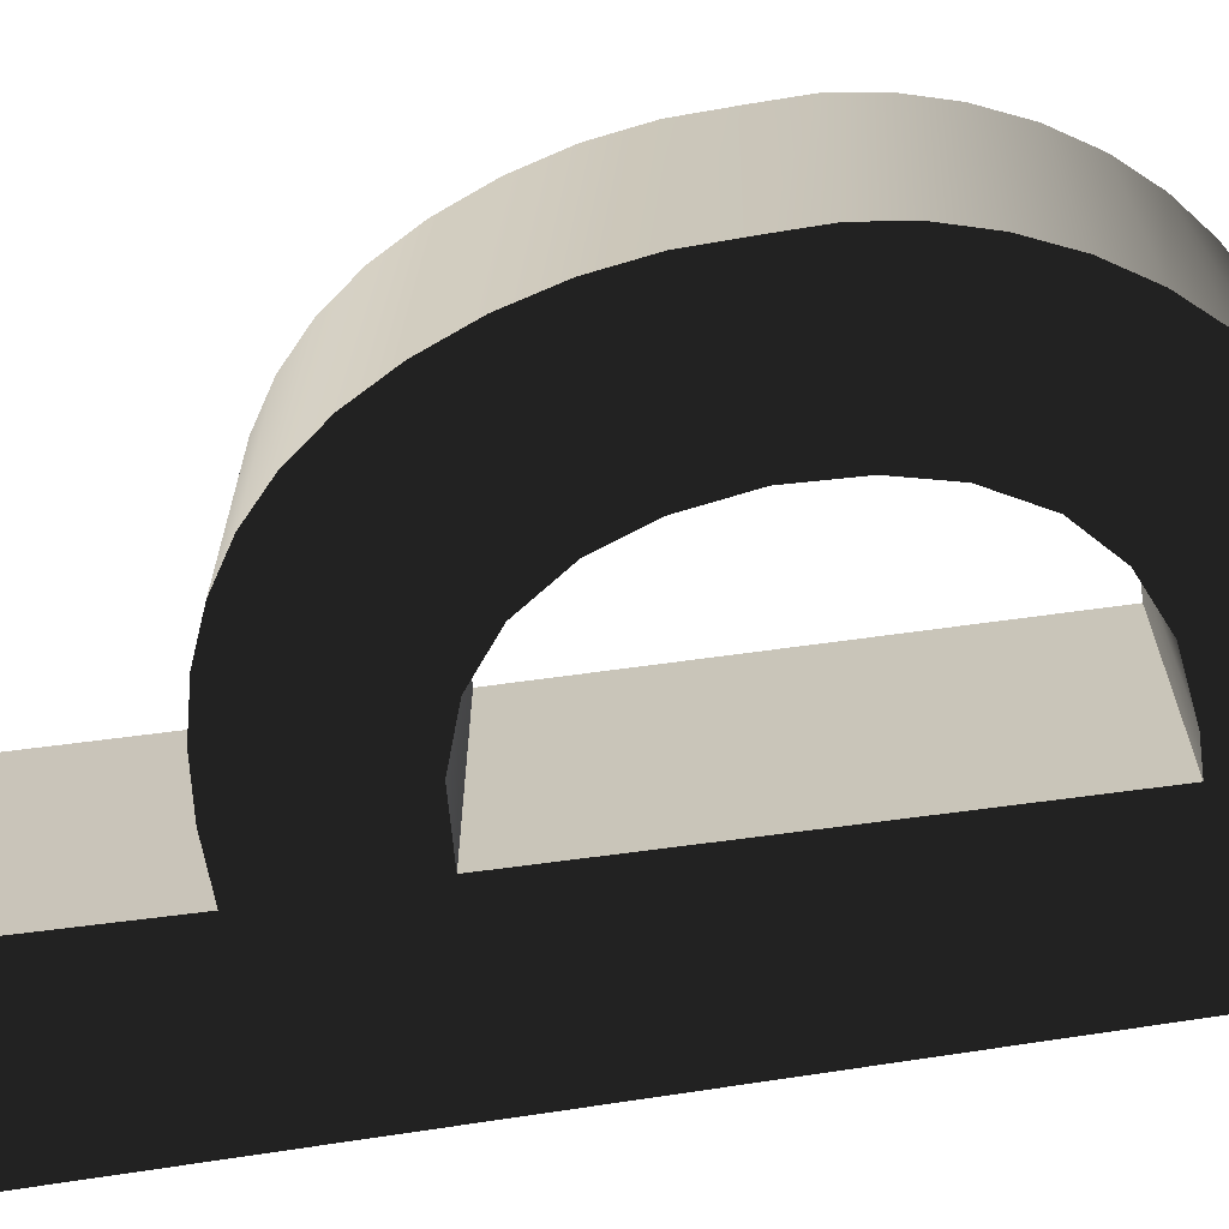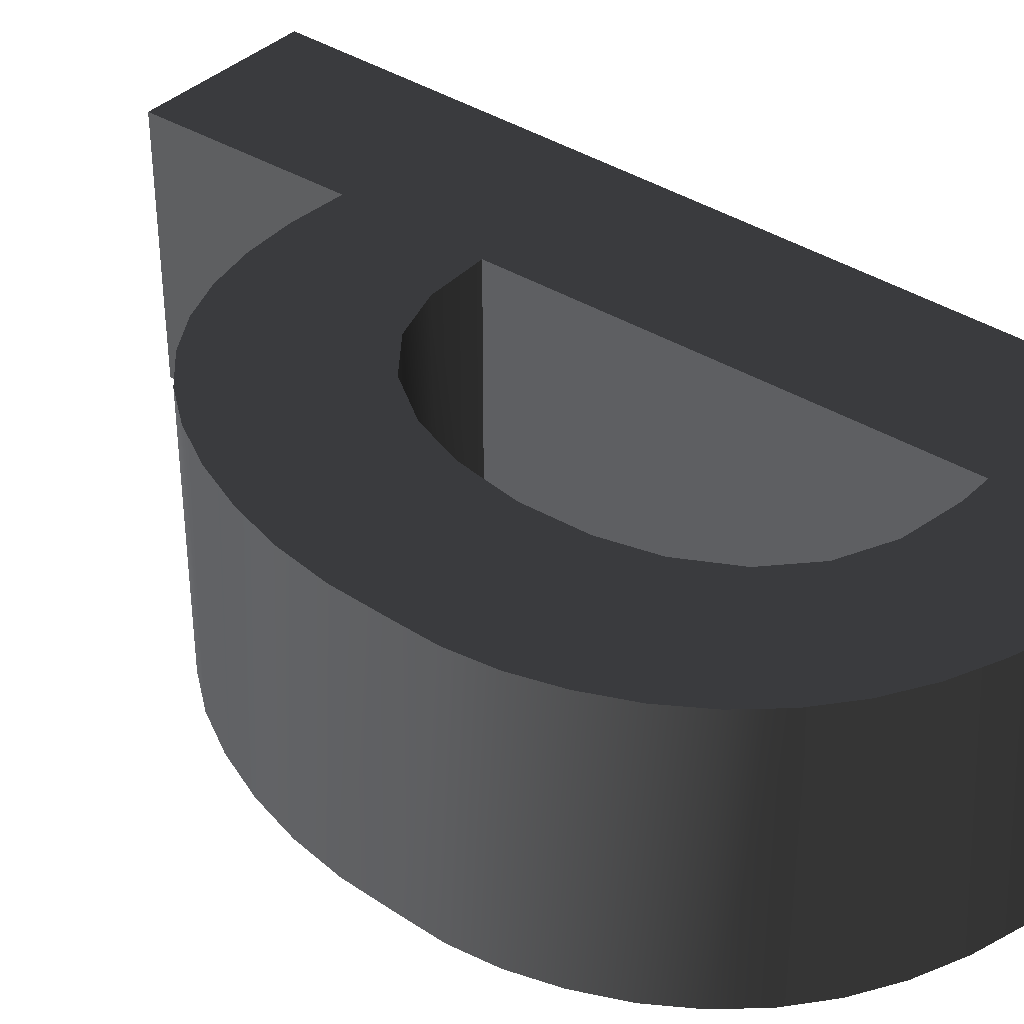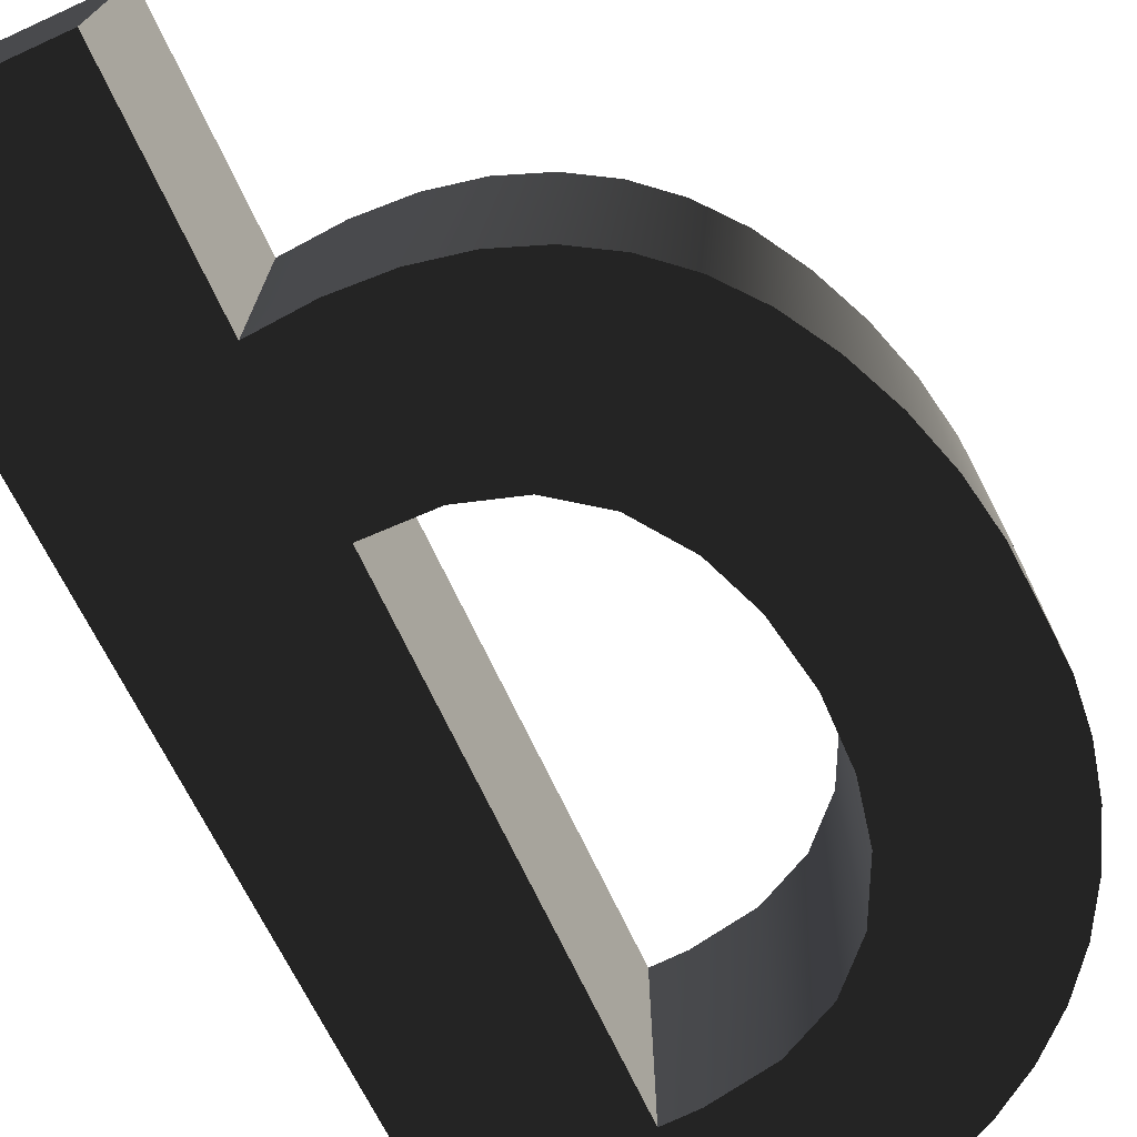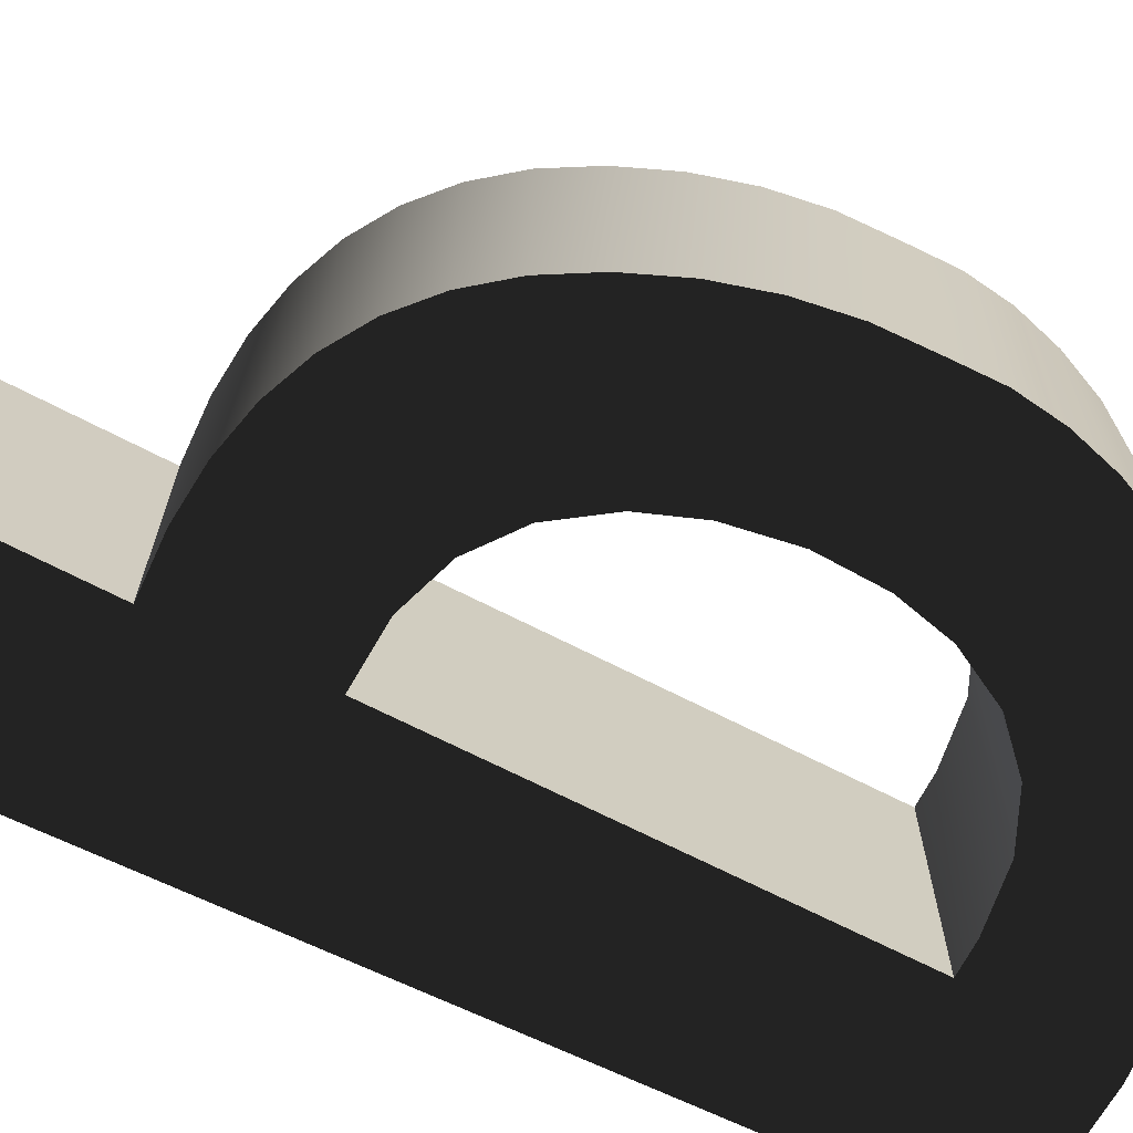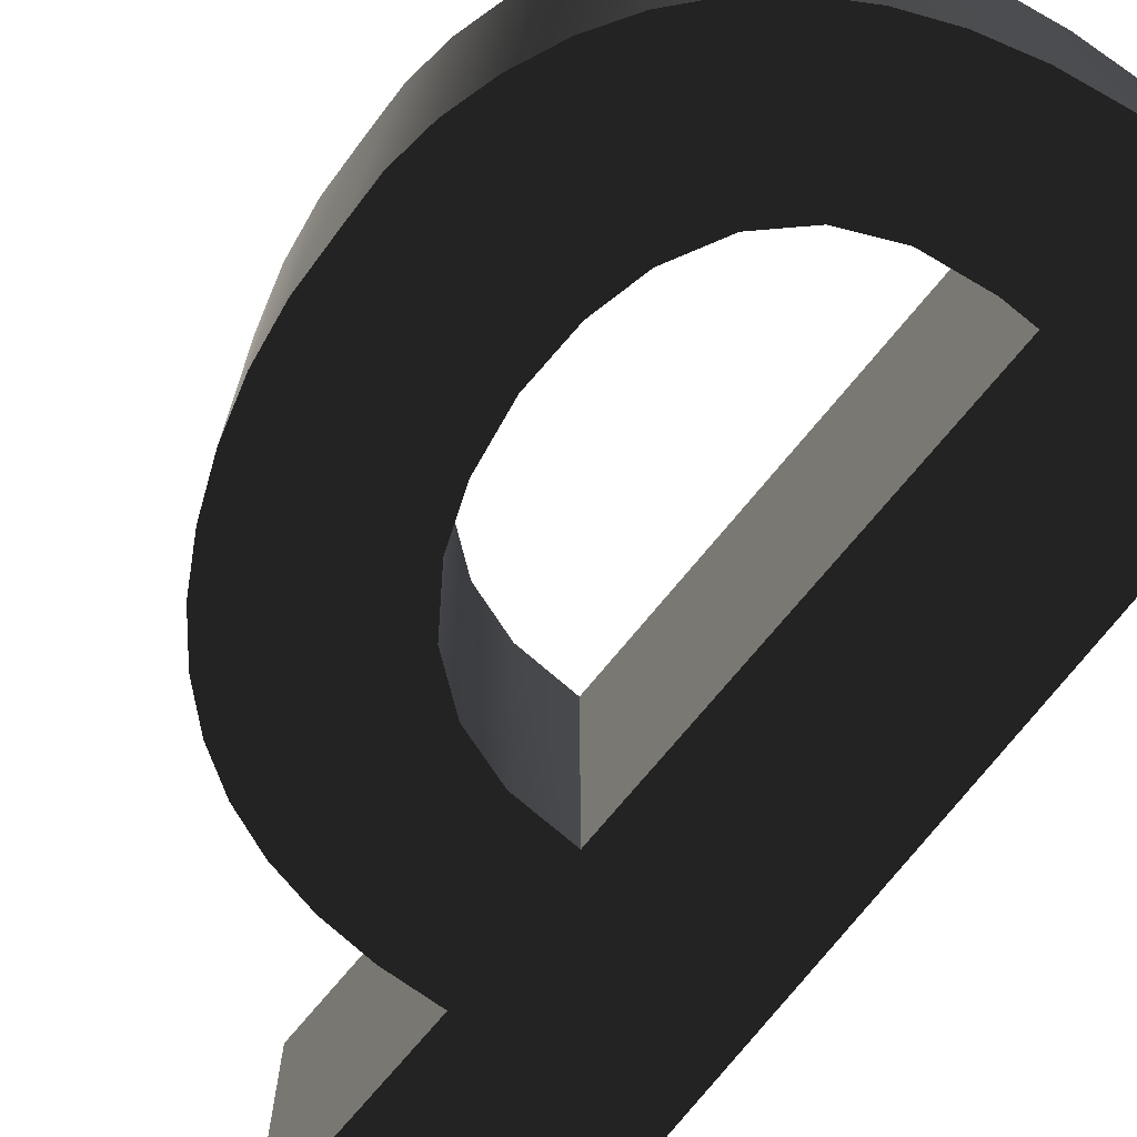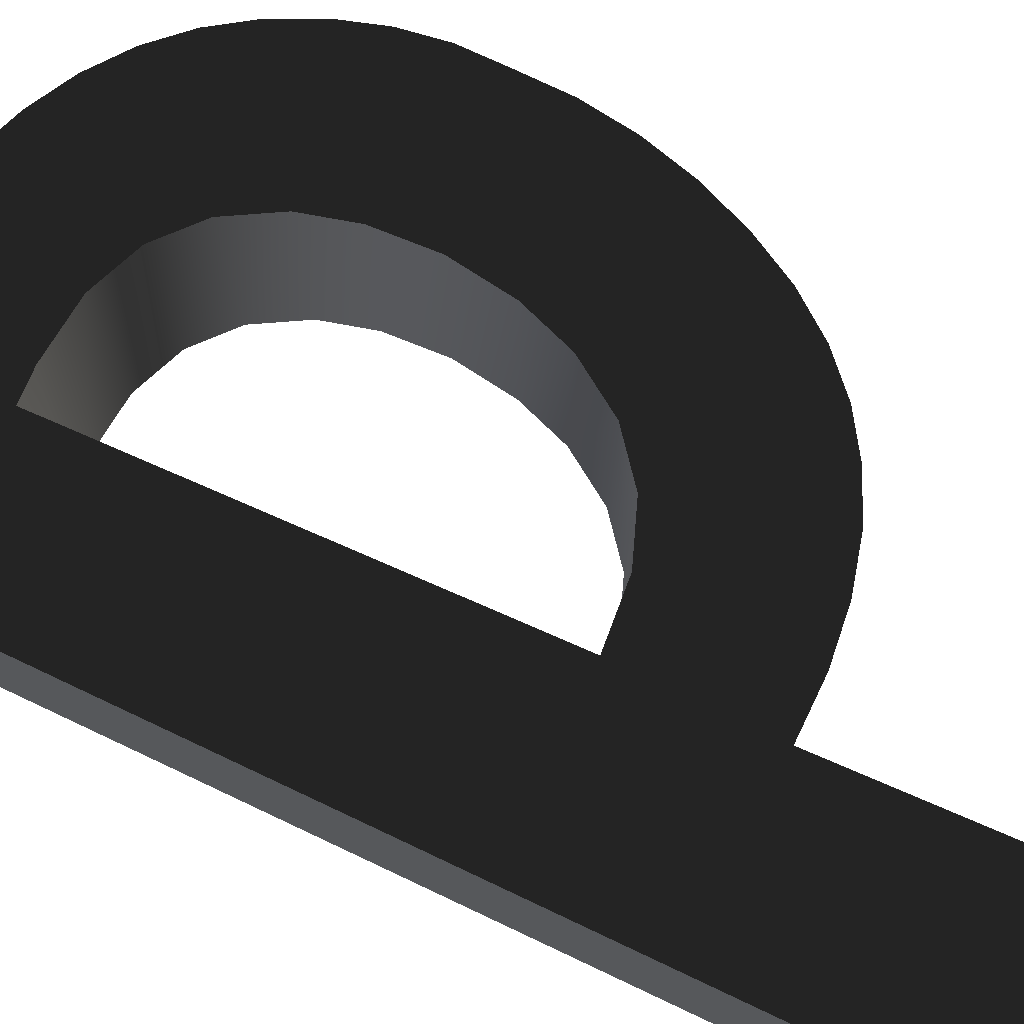
<metadata>
{"format":"obj","ext":"obj","renderer":"f3d","projection":"perspective","resolution":1024,"background":"white","views":[{"elev":-66.0,"azim":99.1,"up":"+Y"},{"elev":36.6,"azim":130.4,"up":"+Y"},{"elev":-73.4,"azim":26.9,"up":"+Y"},{"elev":-68.8,"azim":64.0,"up":"+Y"},{"elev":-70.1,"azim":142.4,"up":"+Y"},{"elev":76.6,"azim":-65.3,"up":"+Y"}]}
</metadata>
<code>
v 1.07 0.004 -0.674
v 1.072 0.004 -0.7765
v 1.072 0.504 -0.7765
v 1.07 0.504 -0.674
v 0.7821 0.004 -0.8609
v 0.7881 0.004 -0.7438
v 0.7881 0.504 -0.7438
v 0.7821 0.504 -0.8609
v 1.057 0.004 -0.5736
v 1.057 0.504 -0.5736
v 1.031 0.004 -0.4753
v 1.031 0.504 -0.4753
v 0.9931 0.004 -0.3792
v 0.9931 0.504 -0.3792
v 0.9465 0.004 -0.2931
v 0.9465 0.504 -0.2931
v 0.8909 0.004 -0.2197
v 0.8909 0.504 -0.2197
v 0.8263 0.004 -0.1589
v 0.8263 0.504 -0.1589
v 0.7526 0.004 -0.1108
v 0.7526 0.504 -0.1108
v 0.67 0.004 -0.07524
v 0.67 0.504 -0.07524
v 0.5784 0.004 -0.05231
v 0.5784 0.504 -0.05231
v 0.4778 0.004 -0.04202
v 0.4778 0.504 -0.04202
v 0.3682 0.004 -0.04434
v 0.3682 0.504 -0.04434
v 0.3146 0.504 -1.445
v 0.3146 0.004 -1.445
v 0.04888 0.004 -1.427
v 0.04888 0.504 -1.427
v 0.435 0.504 -1.438
v 0.435 0.004 -1.438
v 0.5453 0.504 -1.422
v 0.5453 0.004 -1.422
v 0.6454 0.504 -1.396
v 0.6454 0.004 -1.396
v 0.7355 0.504 -1.36
v 0.7355 0.004 -1.36
v 0.8155 0.504 -1.314
v 0.8155 0.004 -1.314
v 0.8854 0.504 -1.258
v 0.8854 0.004 -1.258
v 0.9452 0.004 -1.193
v 0.9452 0.504 -1.193
v 0.9949 0.004 -1.117
v 0.9949 0.504 -1.117
v 1.034 0.004 -1.033
v 1.034 0.504 -1.033
v 1.059 0.004 -0.9482
v 1.059 0.504 -0.9483
v 1.072 0.004 -0.8627
v 1.072 0.504 -0.8627
v 0.7568 0.004 -0.9602
v 0.7568 0.504 -0.9602
v 0.7044 0.004 -1.054
v 0.7044 0.504 -1.054
v 0.6304 0.004 -1.122
v 0.6304 0.504 -1.122
v 0.5347 0.004 -1.163
v 0.5347 0.504 -1.163
v 0.4173 0.004 -1.178
v 0.4173 0.504 -1.178
v 0.3543 0.004 -1.176
v 0.3543 0.504 -1.176
v 0.4917 0.504 -0.3315
v 0.4917 0.004 -0.3315
v 0.3714 0.004 -0.3233
v 0.3714 0.504 -0.3233
v 0.5925 0.504 -0.368
v 0.5925 0.004 -0.368
v 0.6739 0.504 -0.4329
v 0.6739 0.004 -0.4329
v 0.7358 0.004 -0.5261
v 0.7358 0.504 -0.5261
v 0.7709 0.004 -0.6253
v 0.7709 0.504 -0.6253
v 0.3793 0.004 0.3608
v 0.03488 0.004 0.3749
v 0.3793 0.504 0.3608
v 0.03488 0.504 0.3749
g font3d/b1.obj
f 1 2 3
f 1 3 4
f 5 6 7
f 5 7 8
f 9 1 4
f 9 4 10
f 11 9 10
f 11 10 12
f 13 11 12
f 13 12 14
f 15 13 14
f 15 14 16
f 17 15 16
f 17 16 18
f 17 18 19
f 19 18 20
f 19 20 21
f 21 20 22
f 21 22 23
f 23 22 24
f 23 24 25
f 25 24 26
f 25 26 27
f 27 26 28
f 27 28 29
f 29 28 30
f 31 32 33
f 31 33 34
f 35 36 32
f 35 32 31
f 37 38 36
f 37 36 35
f 39 40 38
f 39 38 37
f 41 42 40
f 41 40 39
f 43 44 42
f 43 42 41
f 45 46 44
f 45 44 43
f 47 46 45
f 47 45 48
f 49 47 48
f 49 48 50
f 51 49 50
f 51 50 52
f 53 51 52
f 53 52 54
f 55 53 54
f 55 54 56
f 2 55 56
f 2 56 3
f 57 5 8
f 57 8 58
f 59 57 58
f 59 58 60
f 59 60 61
f 61 60 62
f 61 62 63
f 63 62 64
f 63 64 65
f 65 64 66
f 65 66 67
f 67 66 68
f 69 70 71
f 69 71 72
f 73 74 70
f 73 70 69
f 75 76 74
f 75 74 73
f 77 76 75
f 77 75 78
f 79 77 78
f 79 78 80
f 6 79 80
f 6 80 7
g font3d/b2.obj
f 25 27 29
f 15 71 70
f 15 70 74
f 15 74 13
f 13 74 76
f 13 76 11
f 11 76 77
f 11 77 9
f 9 77 79
f 9 79 1
f 1 79 6
f 1 6 2
f 2 6 5
f 2 5 55
f 55 5 53
f 53 5 57
f 53 57 51
f 51 57 59
f 51 59 49
f 49 59 61
f 49 61 63
f 49 63 65
f 49 65 47
f 81 82 29
f 25 29 23
f 23 29 21
f 21 29 19
f 19 29 17
f 17 29 15
f 15 29 71
f 29 82 71
f 71 82 67
f 65 67 47
f 47 67 46
f 46 67 44
f 44 67 42
f 42 67 40
f 67 82 33
f 40 67 33
f 40 33 38
f 38 33 36
f 36 33 32
f 81 29 30
f 81 30 83
f 81 83 82
f 82 83 84
f 33 82 84
f 33 84 34
f 30 28 26
f 72 16 69
f 69 16 73
f 73 16 14
f 73 14 75
f 75 14 12
f 75 12 78
f 78 12 10
f 78 10 80
f 80 10 4
f 80 4 7
f 7 4 3
f 7 3 8
f 8 3 56
f 8 56 54
f 8 54 58
f 58 54 52
f 58 52 60
f 60 52 50
f 60 50 62
f 62 50 64
f 64 50 66
f 66 50 48
f 84 83 30
f 30 26 24
f 30 24 22
f 30 22 20
f 30 20 18
f 30 18 16
f 30 16 72
f 84 30 72
f 84 72 68
f 68 66 48
f 68 48 45
f 68 45 43
f 68 43 41
f 68 41 39
f 84 68 34
f 68 39 34
f 34 39 37
f 34 37 35
f 34 35 31
f 71 67 68
f 71 68 72

</code>
